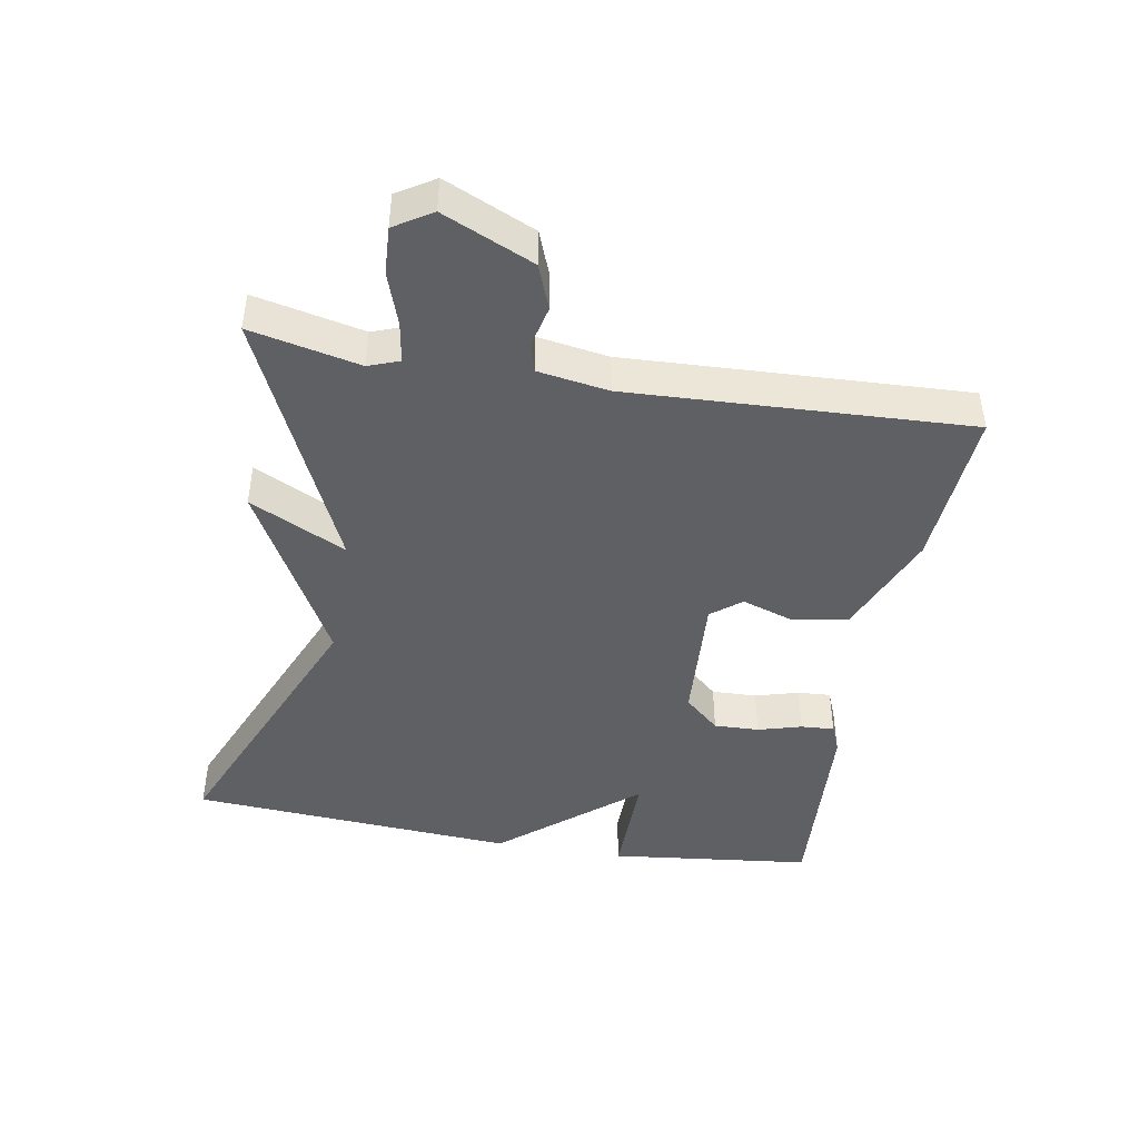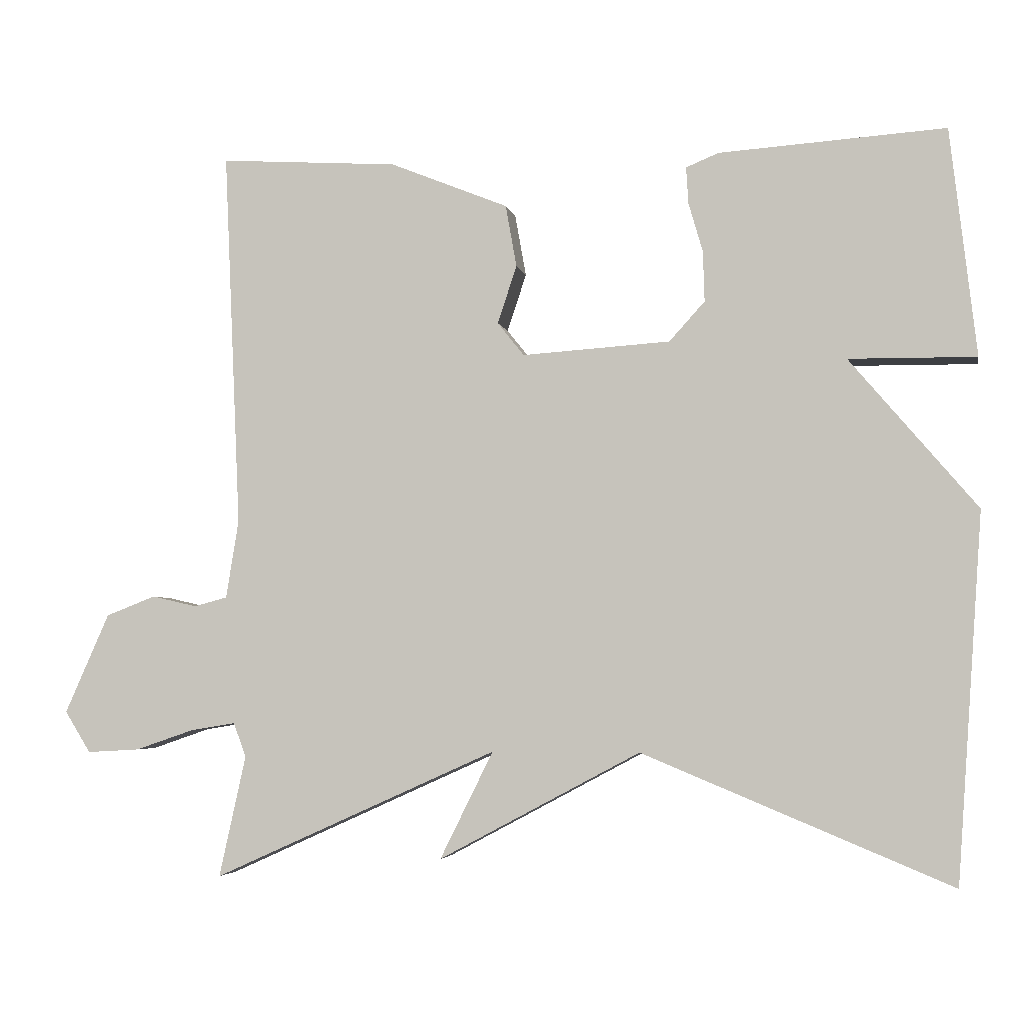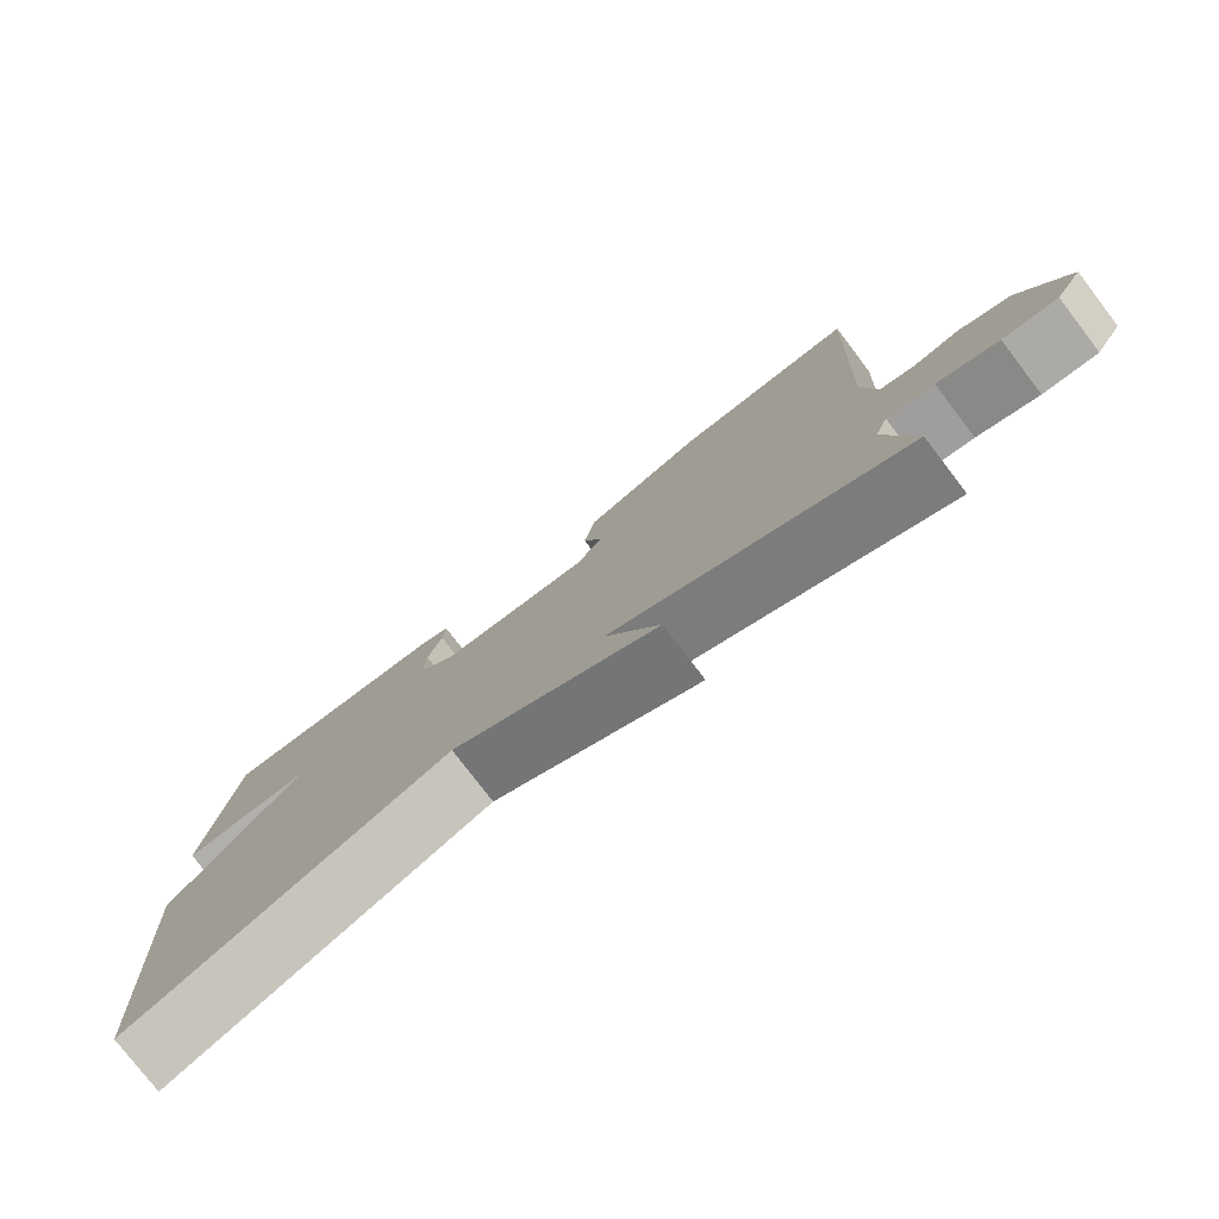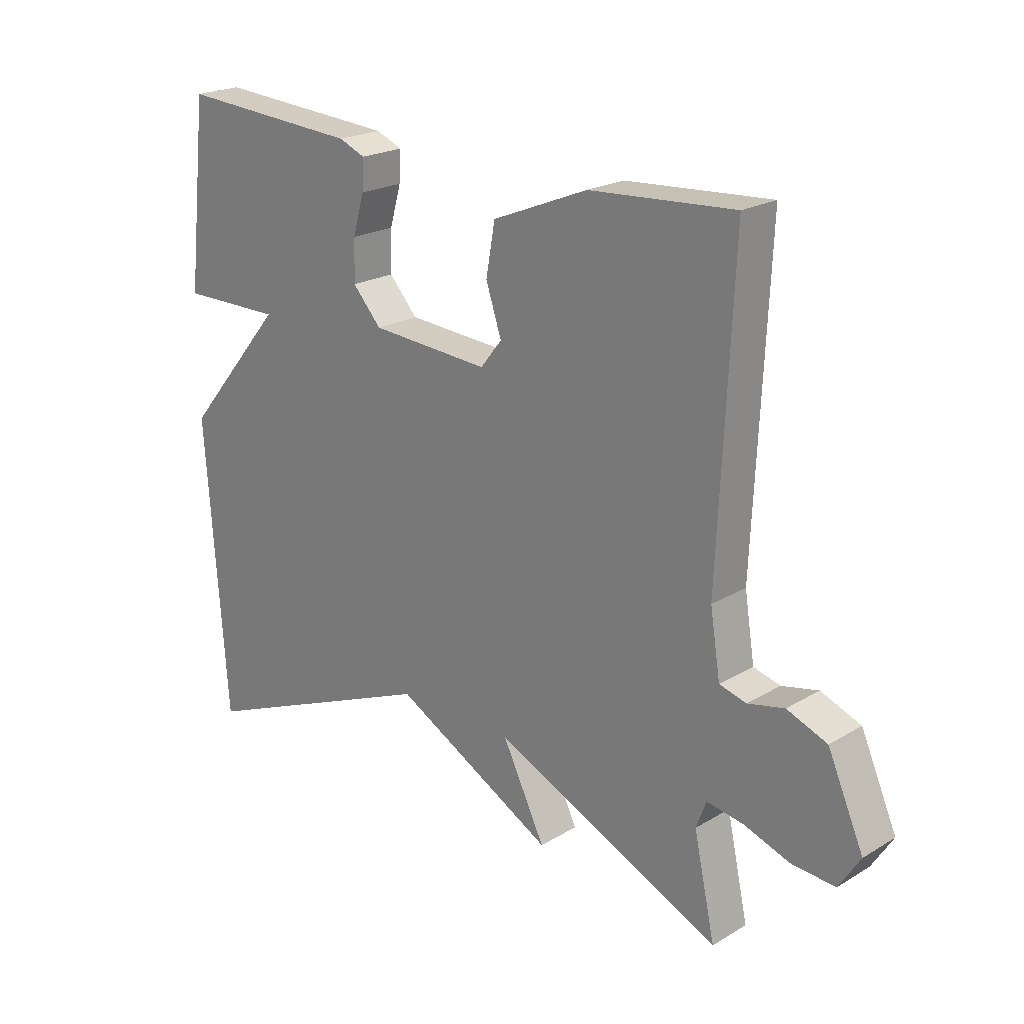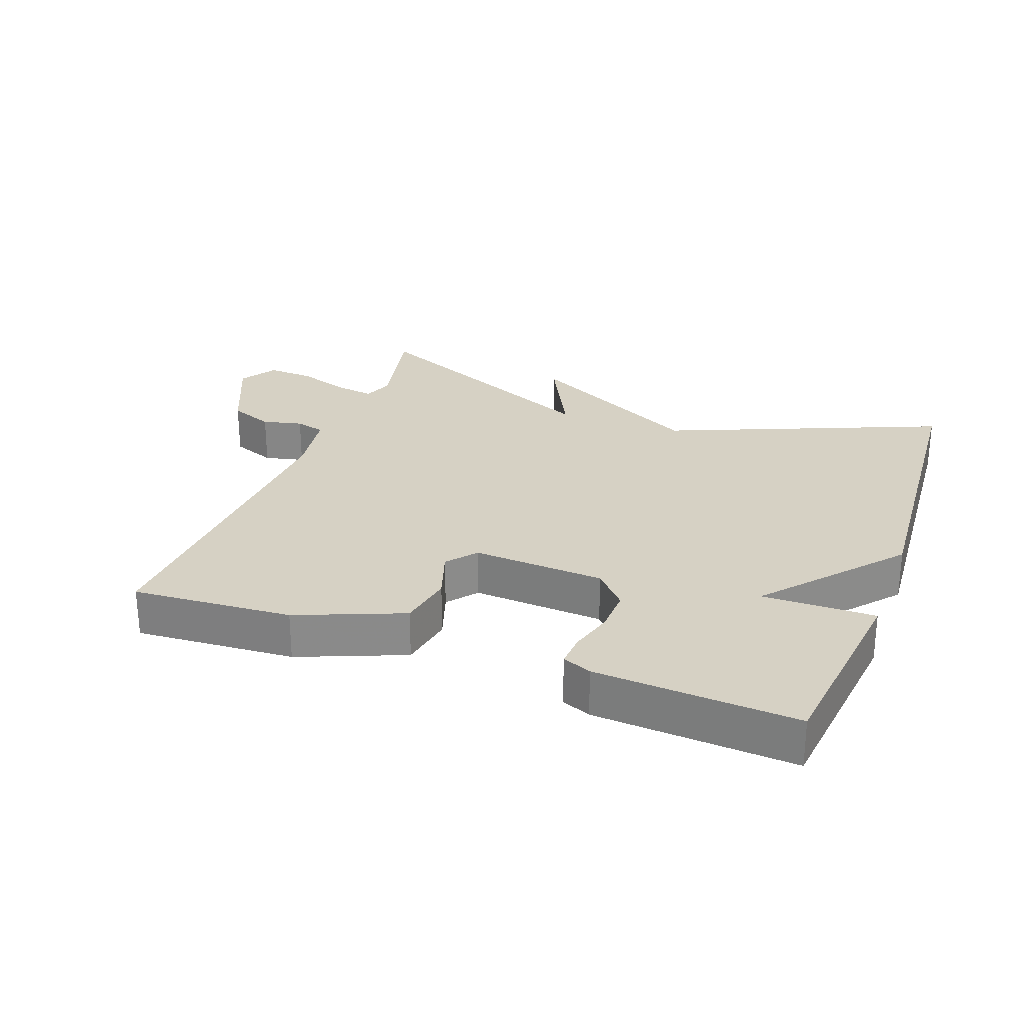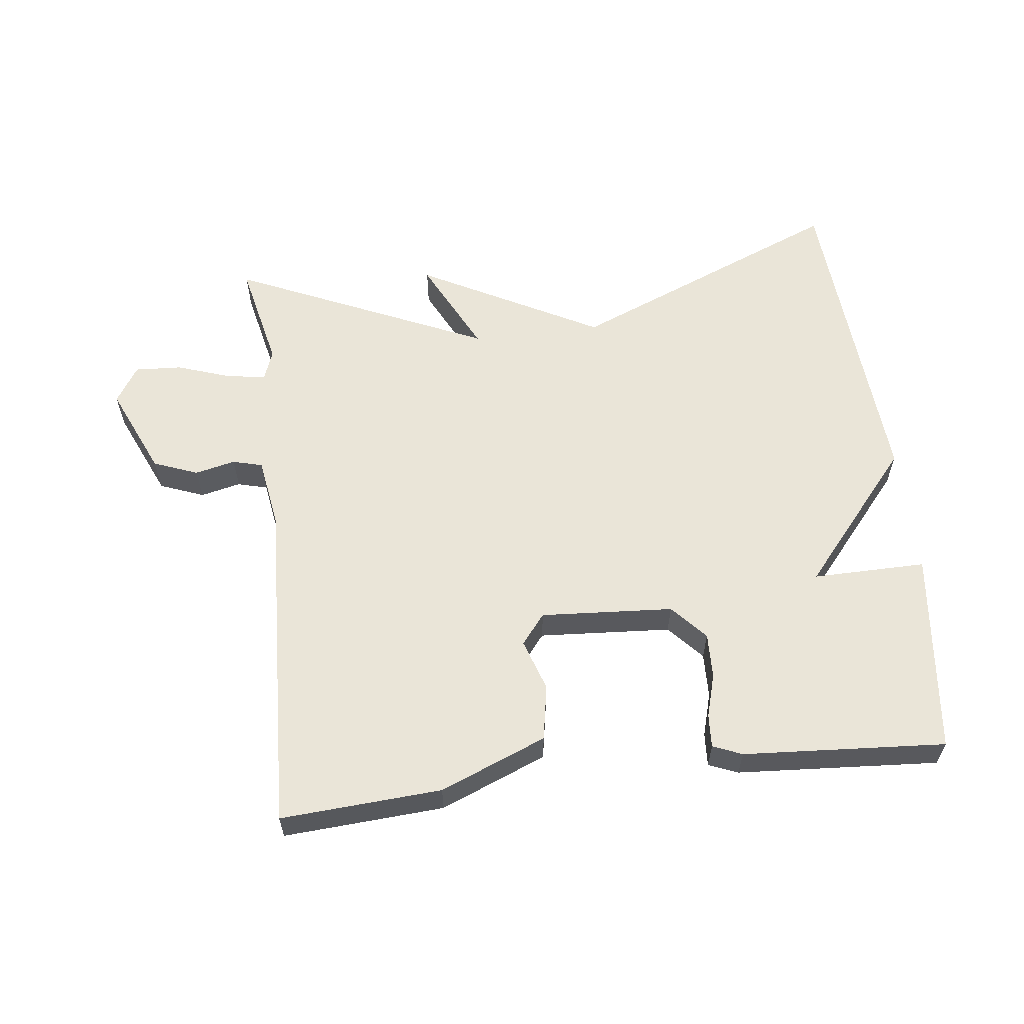
<metadata>
{"format":"obj","ext":"obj","renderer":"f3d","projection":"perspective","resolution":1024,"background":"white","views":[{"elev":-44.0,"azim":-99.9,"up":"+Y"},{"elev":-4.2,"azim":11.0,"up":"+Z"},{"elev":-78.2,"azim":-142.6,"up":"+Z"},{"elev":21.6,"azim":-136.2,"up":"+Z"},{"elev":26.8,"azim":20.3,"up":"+Y"},{"elev":59.3,"azim":-6.8,"up":"+Y"}]}
</metadata>
<code>
v -0.5 0.07 0.5
v -0.258 0.07 0.484
v -0.098 0.07 0.419
v -0.083 0.07 0.335
v -0.109 0.07 0.257
v -0.073 0.07 0.212
v 0.127 0.07 0.225
v 0.175 0.07 0.278
v 0.173 0.07 0.346
v 0.154 0.07 0.412
v 0.151 0.07 0.462
v 0.195 0.07 0.48
v 0.5 0.07 0.5
v 0.535 0.07 0.193
v 0.364 0.07 0.195
v 0.535 0.07 -0.007
v 0.5 0.07 -0.5
v 0.084 0.07 -0.327
v -0.188 0.07 -0.472
v -0.116 0.07 -0.327
v -0.5 0.07 -0.5
v -0.464 0.07 -0.336
v -0.481 0.07 -0.29
v -0.542 0.07 -0.3
v -0.621 0.07 -0.327
v -0.692 0.07 -0.331
v -0.727 0.07 -0.275
v -0.667 0.07 -0.14
v -0.6 0.07 -0.114
v -0.539 0.07 -0.128
v -0.494 0.07 -0.116
v -0.477 0.07 -0.01
v -0.5 0 0.5
v -0.258 0 0.484
v -0.098 0 0.419
v -0.083 0 0.335
v -0.109 0 0.257
v -0.073 0 0.212
v 0.127 0 0.225
v 0.175 0 0.278
v 0.173 0 0.346
v 0.154 0 0.412
v 0.151 0 0.462
v 0.195 0 0.48
v 0.5 0 0.5
v 0.535 0 0.193
v 0.364 0 0.195
v 0.535 0 -0.007
v 0.5 0 -0.5
v 0.084 0 -0.327
v -0.188 0 -0.472
v -0.116 0 -0.327
v -0.5 0 -0.5
v -0.464 0 -0.336
v -0.481 0 -0.29
v -0.542 0 -0.3
v -0.621 0 -0.327
v -0.692 0 -0.331
v -0.727 0 -0.275
v -0.667 0 -0.14
v -0.6 0 -0.114
v -0.539 0 -0.128
v -0.494 0 -0.116
v -0.477 0 -0.01
f 28 29 30
f 27 28 30
f 26 27 30
f 25 26 30
f 24 25 30
f 23 24 30 31
f 22 23 31 32
f 20 21 22
f 18 19 20
f 15 16 17 18
f 15 18 20
f 13 14 15
f 12 13 15
f 11 12 15
f 10 11 15
f 9 10 15
f 8 9 15
f 7 8 15 20
f 20 22 32
f 7 20 32
f 6 7 32
f 3 4 5
f 2 3 5
f 1 2 5
f 1 5 6 32
f 62 61 60
f 62 60 59
f 62 59 58
f 62 58 57
f 62 57 56
f 63 62 56 55
f 64 63 55 54
f 54 53 52
f 52 51 50
f 50 49 48 47
f 52 50 47
f 47 46 45
f 47 45 44
f 47 44 43
f 47 43 42
f 47 42 41
f 47 41 40
f 52 47 40 39
f 64 54 52
f 64 52 39
f 64 39 38
f 37 36 35
f 37 35 34
f 37 34 33
f 64 38 37 33
f 1 33 34 2
f 2 34 35 3
f 3 35 36 4
f 4 36 37 5
f 5 37 38 6
f 6 38 39 7
f 7 39 40 8
f 8 40 41 9
f 9 41 42 10
f 10 42 43 11
f 11 43 44 12
f 12 44 45 13
f 13 45 46 14
f 14 46 47 15
f 15 47 48 16
f 16 48 49 17
f 17 49 50 18
f 18 50 51 19
f 19 51 52 20
f 20 52 53 21
f 21 53 54 22
f 22 54 55 23
f 23 55 56 24
f 24 56 57 25
f 25 57 58 26
f 26 58 59 27
f 27 59 60 28
f 28 60 61 29
f 29 61 62 30
f 30 62 63 31
f 31 63 64 32
f 32 64 33 1

</code>
